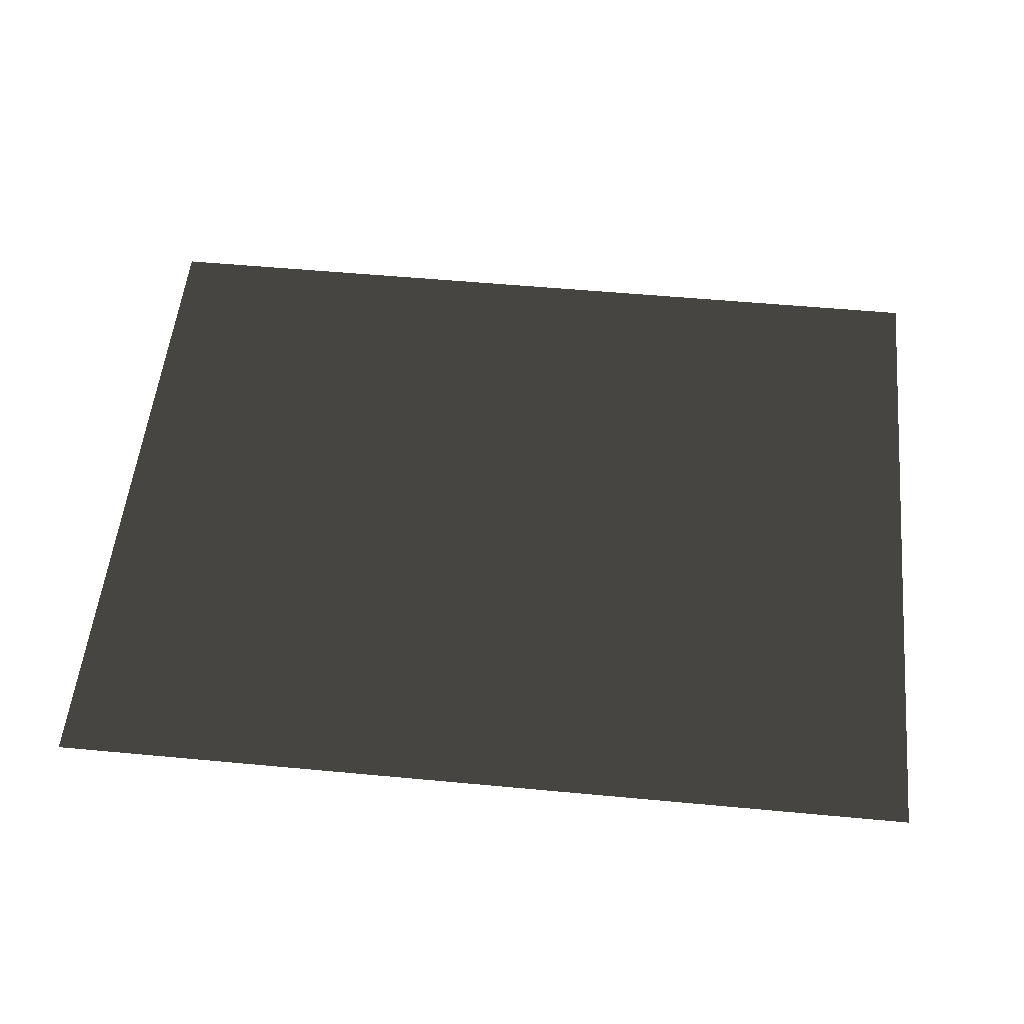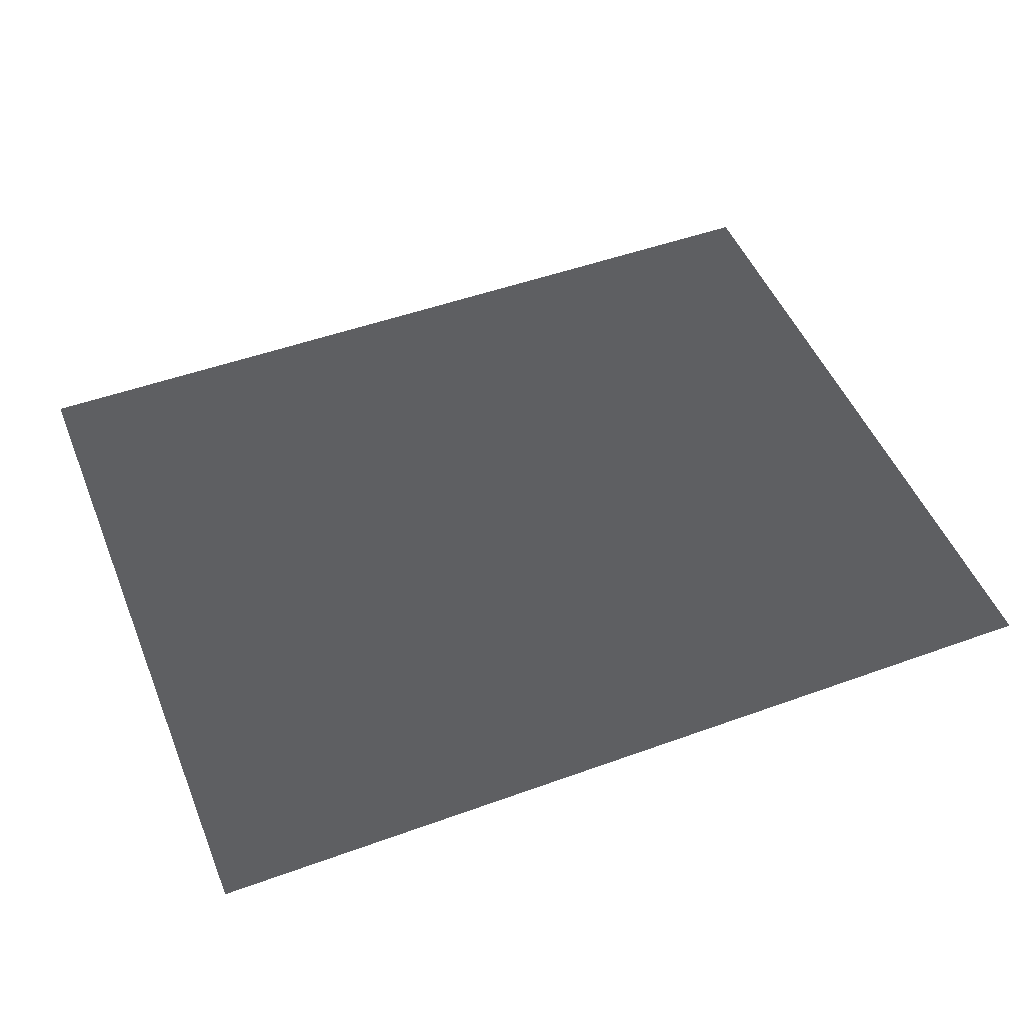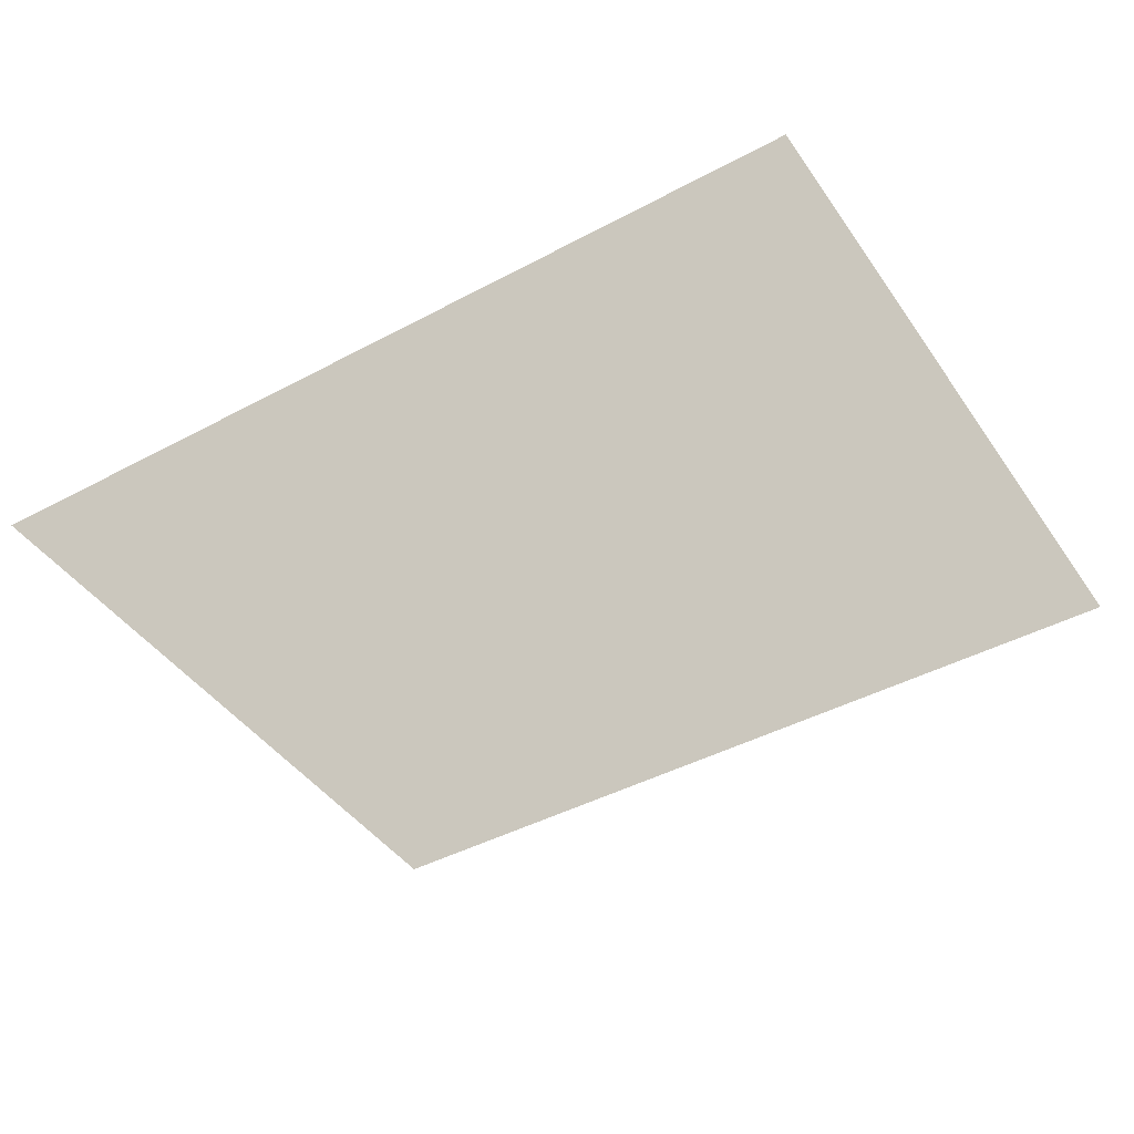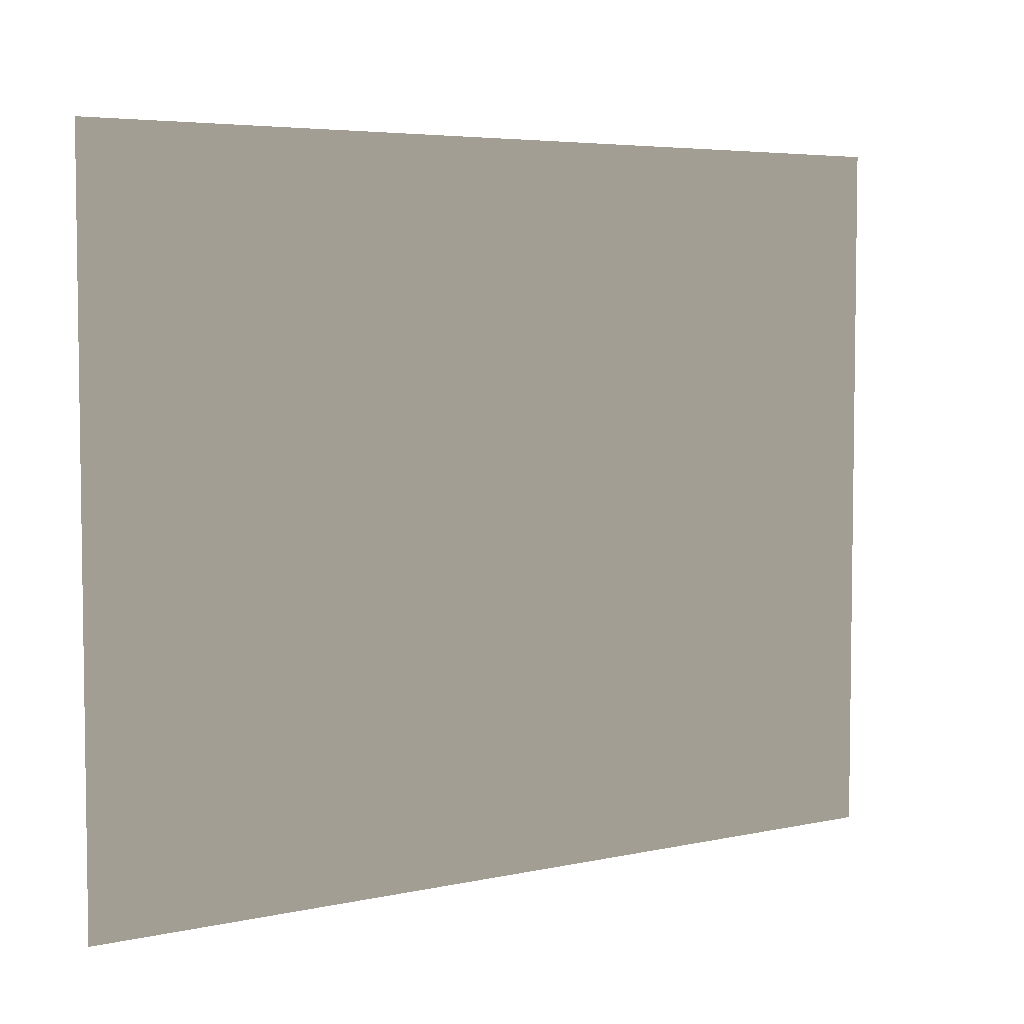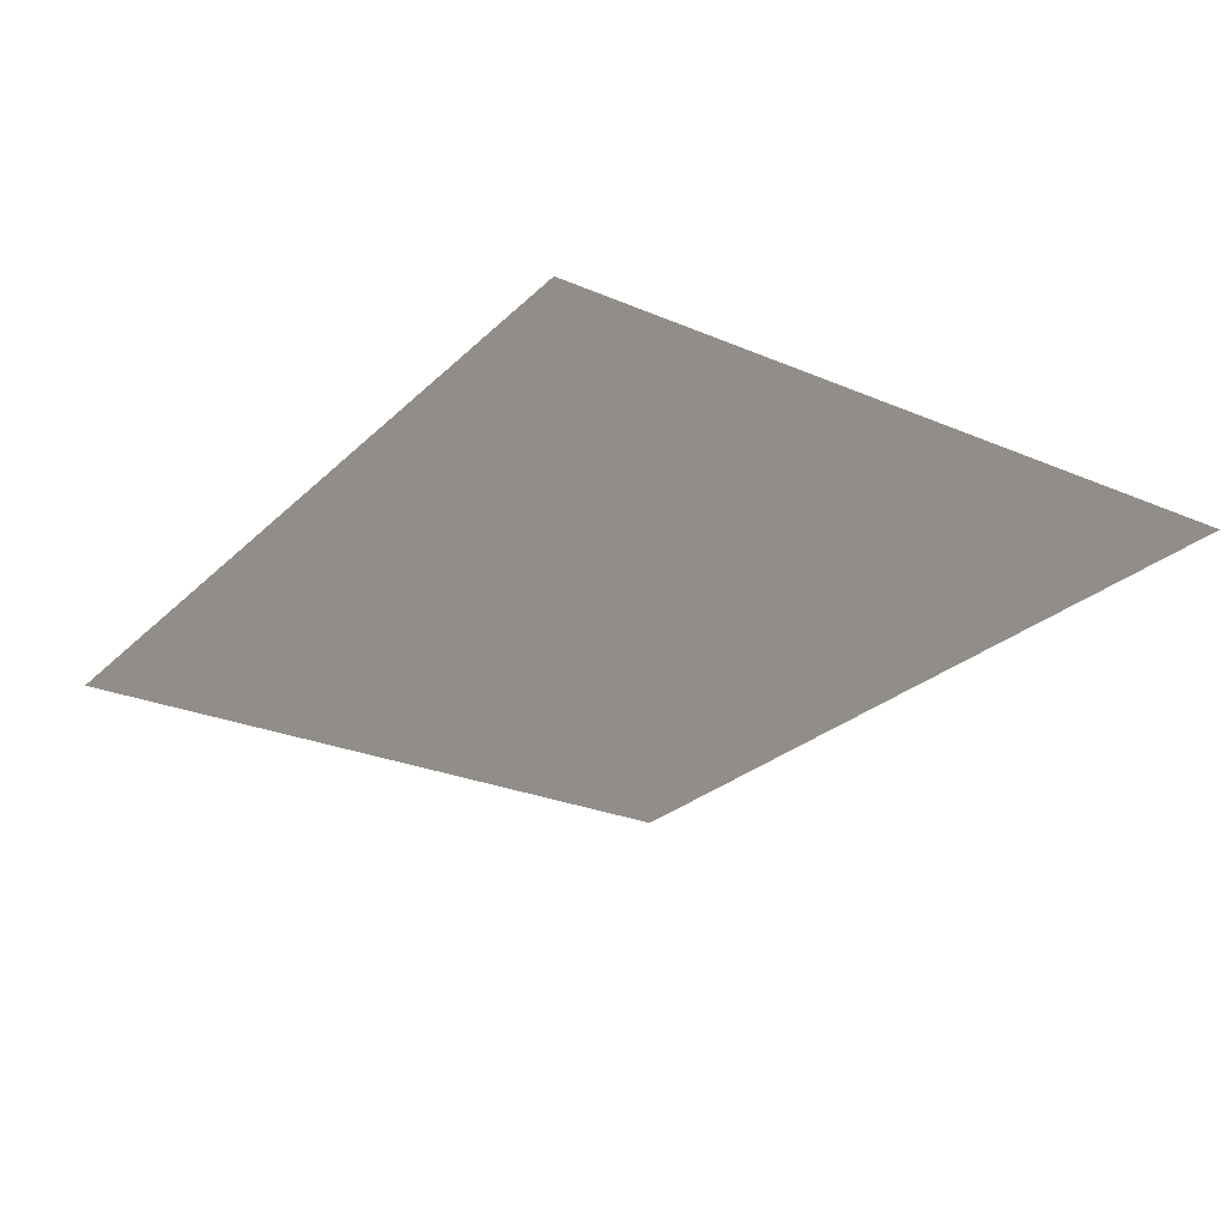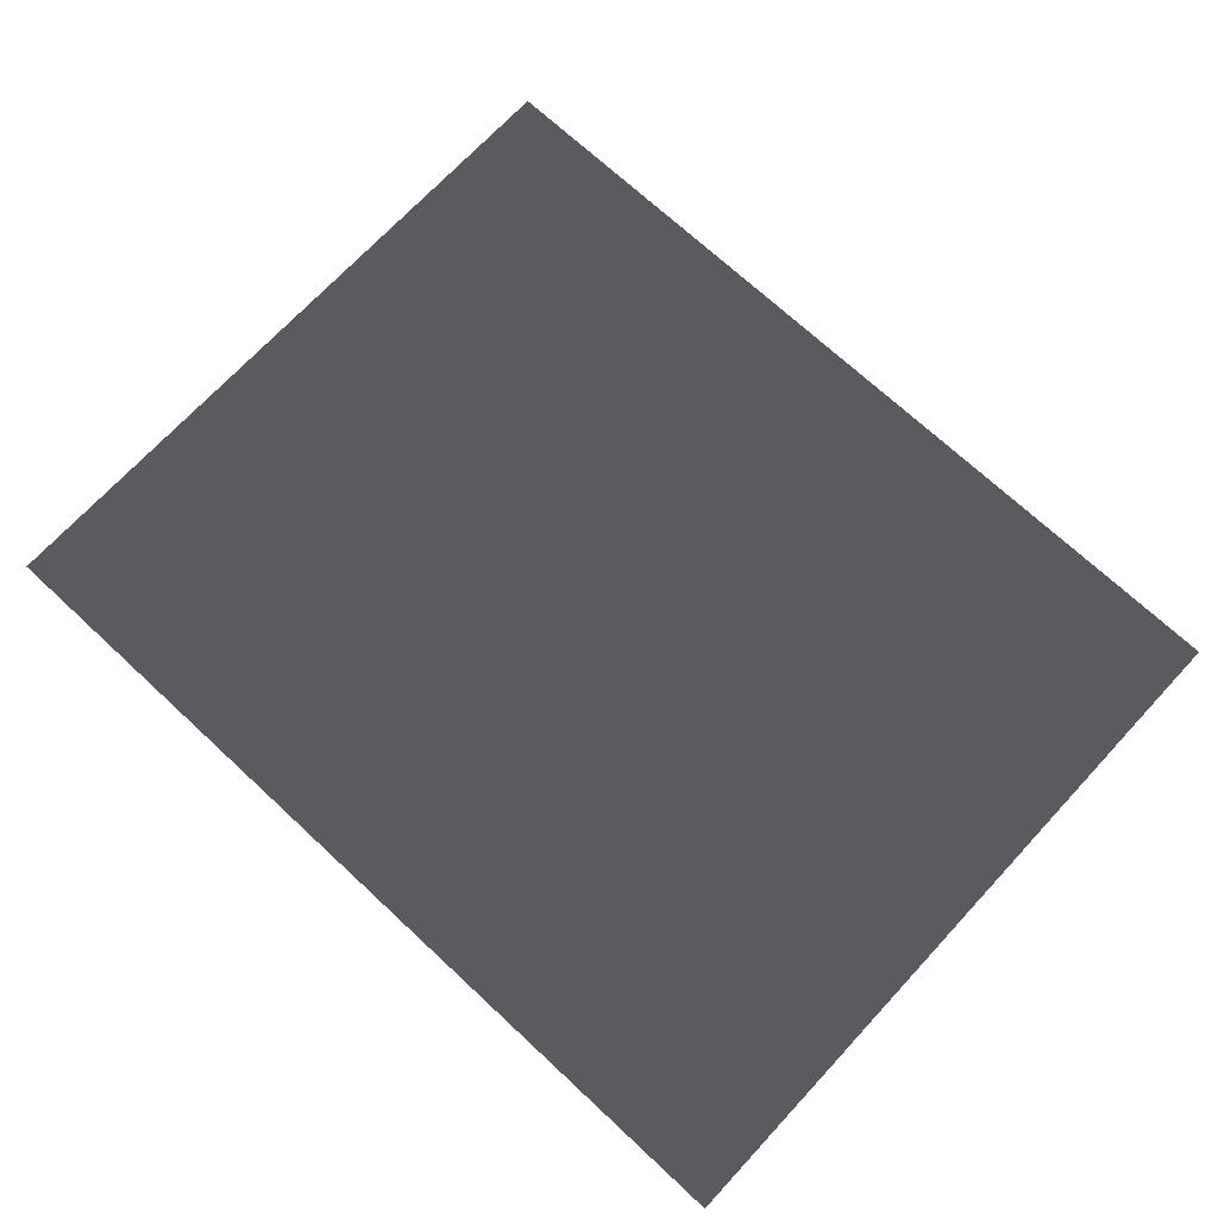
<metadata>
{"format":"obj","ext":"obj","renderer":"f3d","projection":"perspective","resolution":1024,"background":"white","views":[{"elev":53.6,"azim":5.7,"up":"+Z"},{"elev":49.5,"azim":158.2,"up":"+Z"},{"elev":-43.5,"azim":32.3,"up":"+Z"},{"elev":5.0,"azim":-34.9,"up":"+Y"},{"elev":-26.0,"azim":55.9,"up":"+Z"},{"elev":71.1,"azim":-137.1,"up":"+Z"}]}
</metadata>
<code>
v -4.994 -3.05 0.2307
v -4.994 3.843 0.2307
v 3.672 3.843 0.2307
v 3.672 -3.05 0.2307
g Platform_House.099_37371_418
f 1 3 2
f 1 4 3

</code>
